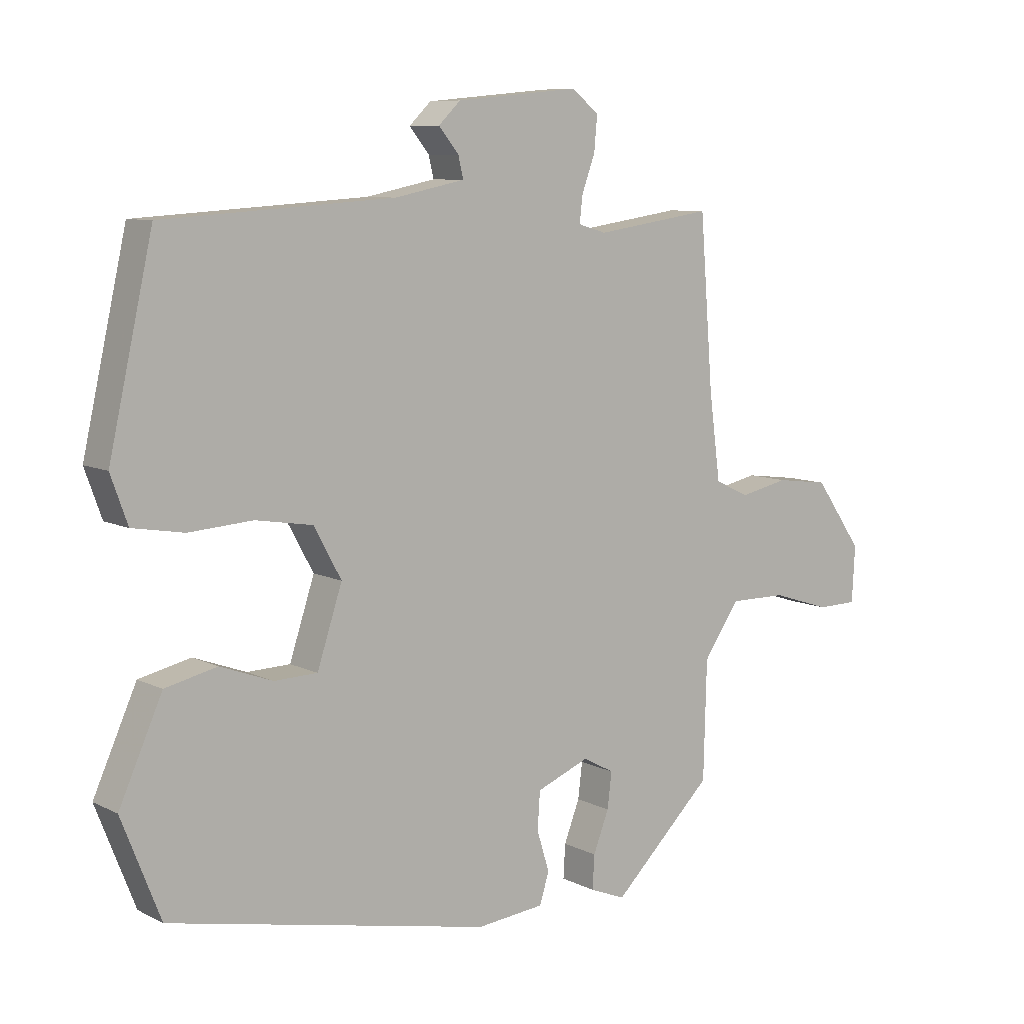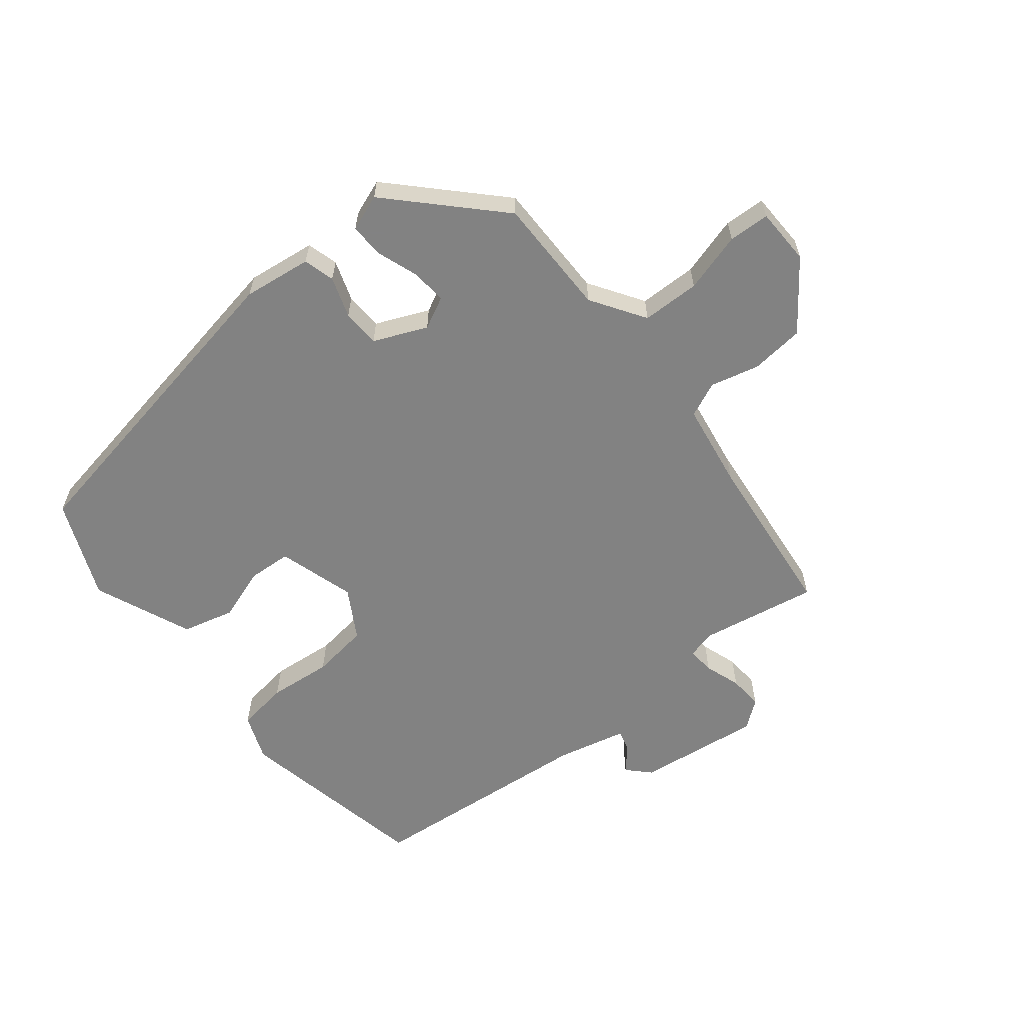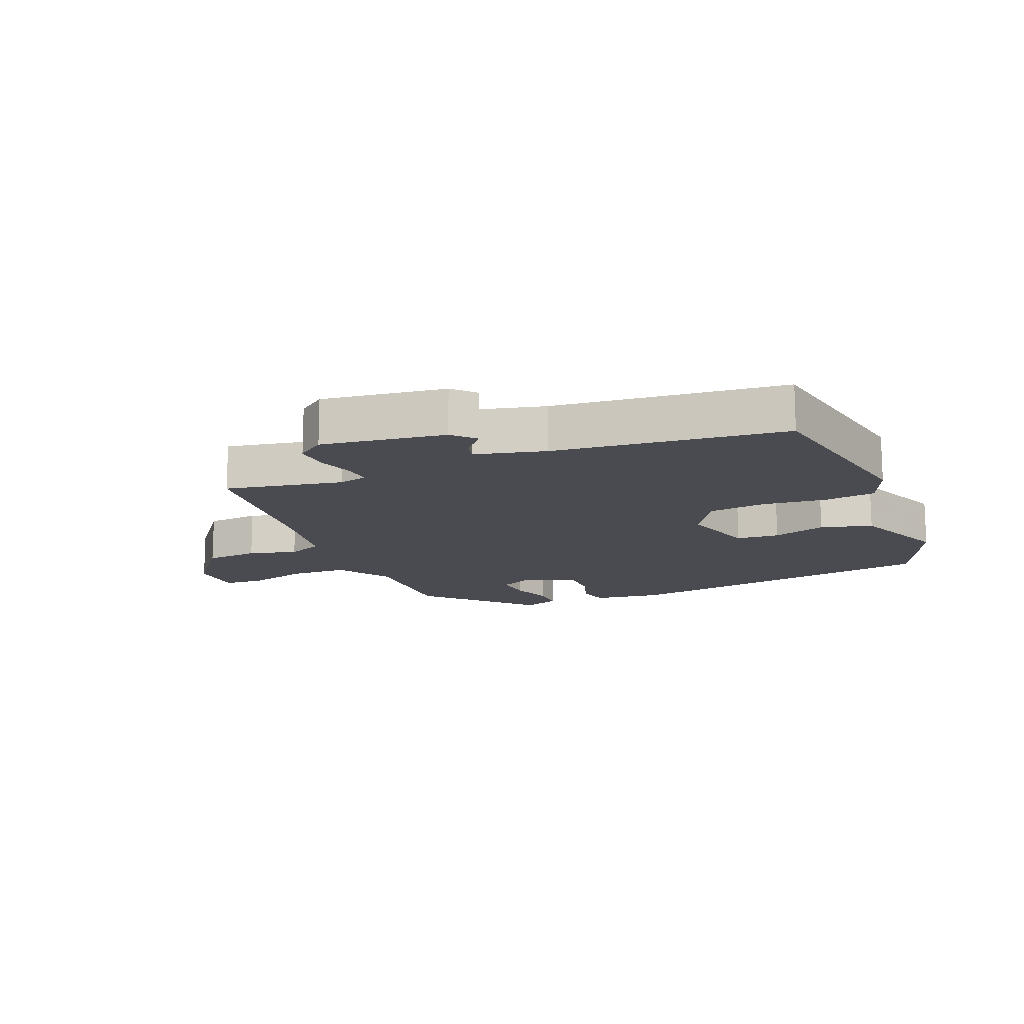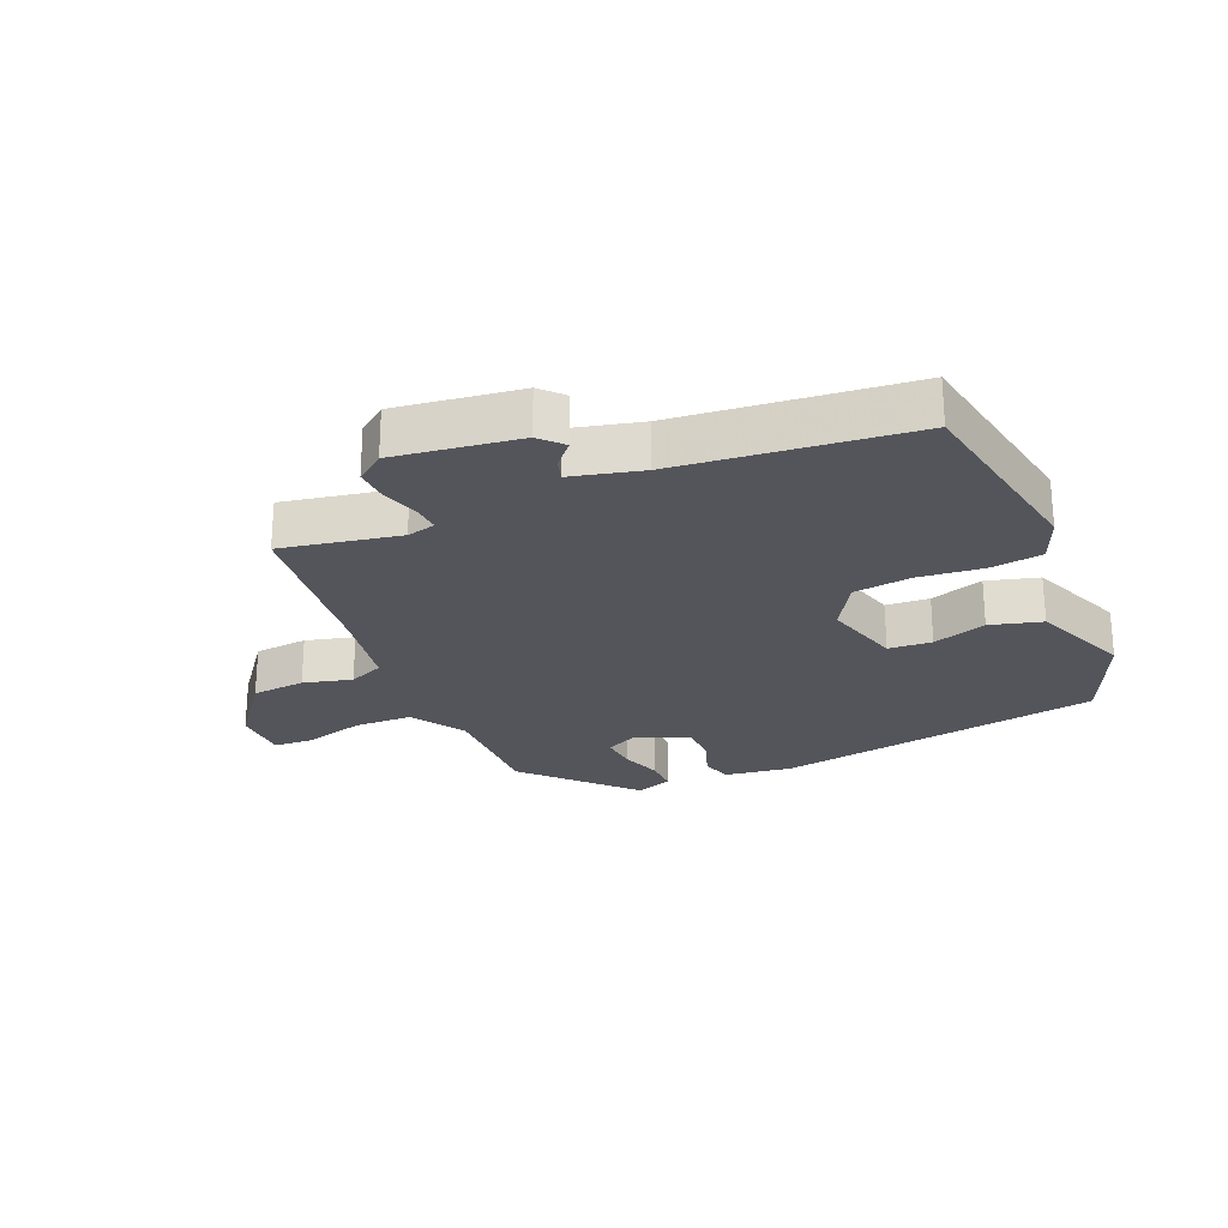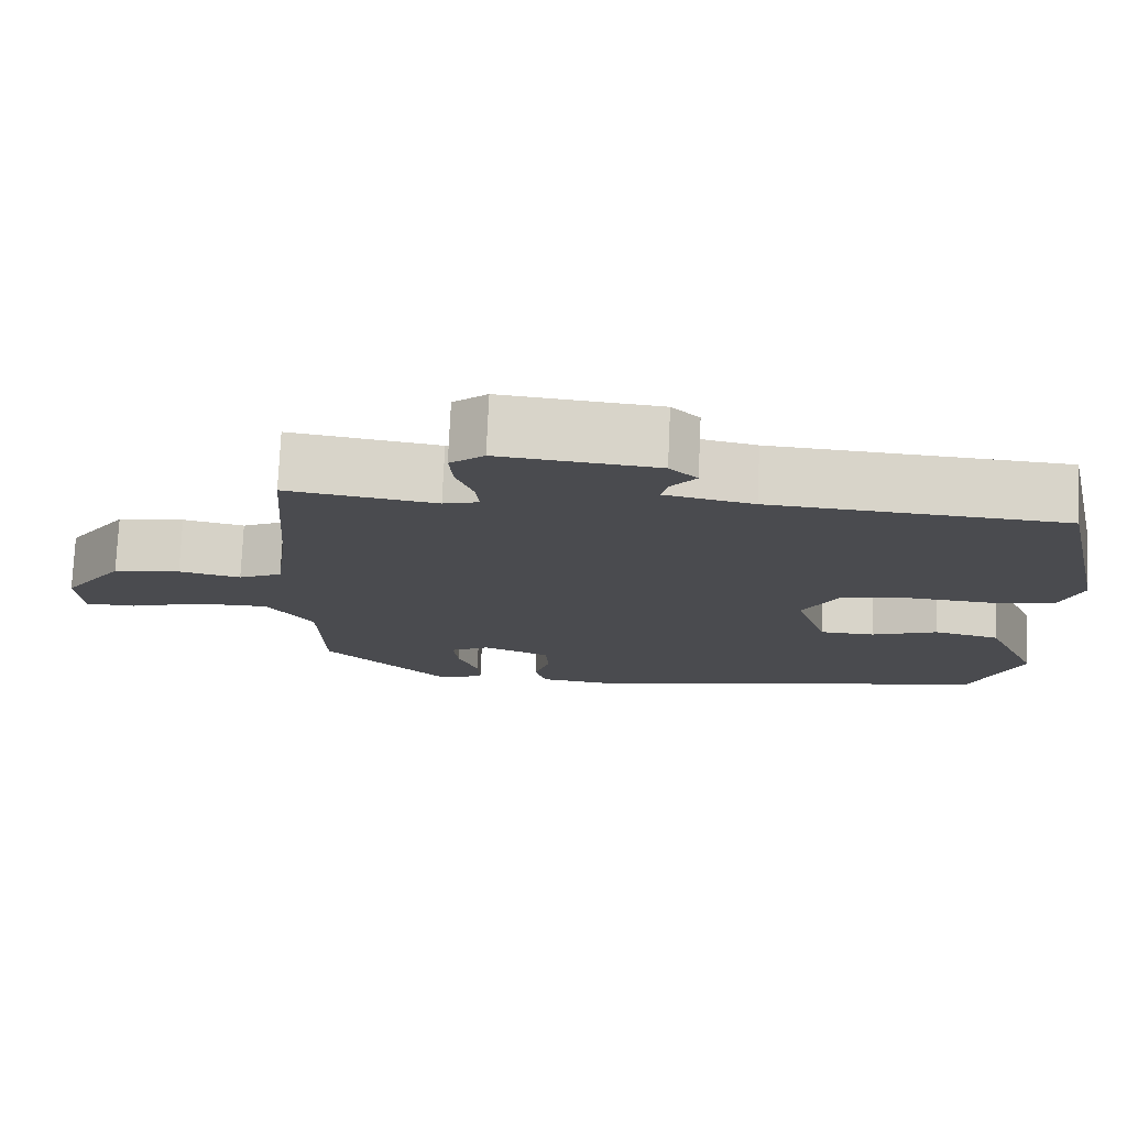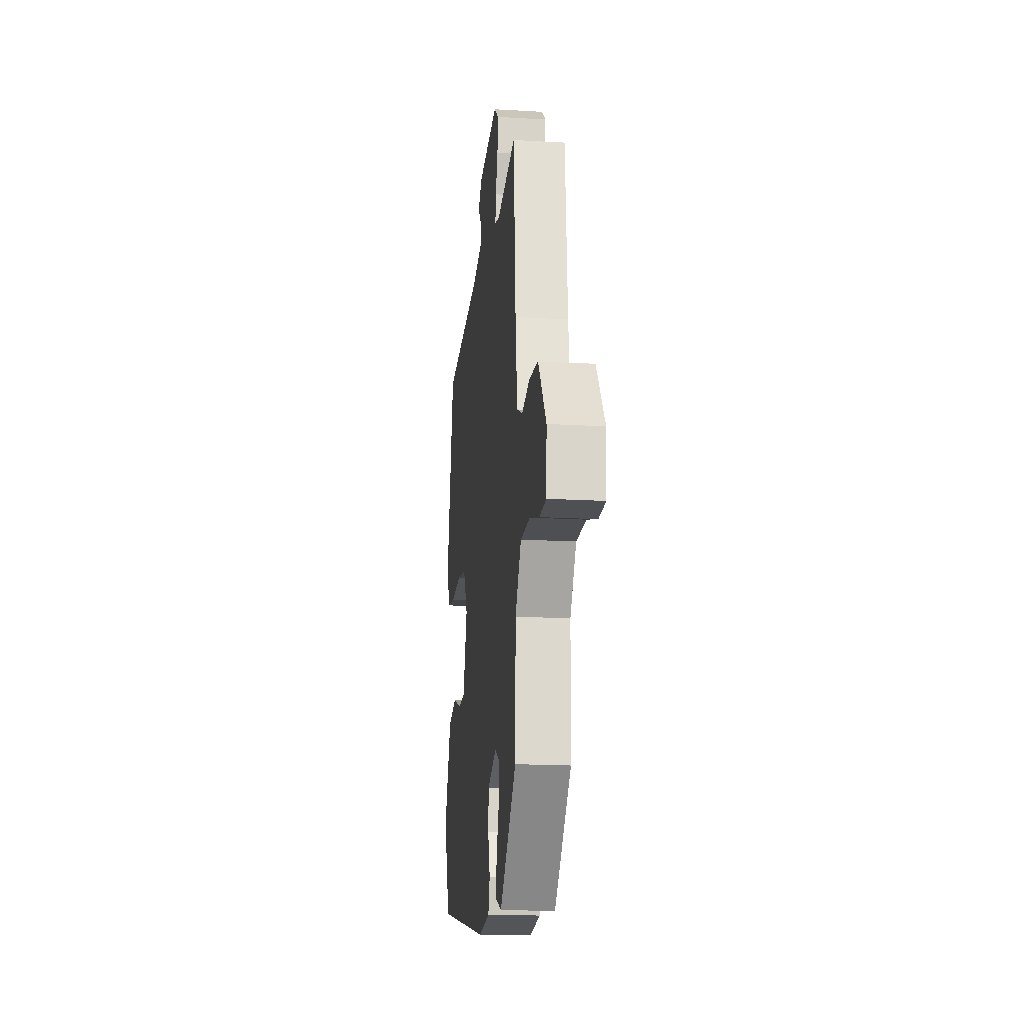
<metadata>
{"format":"obj","ext":"obj","renderer":"f3d","projection":"perspective","resolution":1024,"background":"white","views":[{"elev":8.5,"azim":142.8,"up":"+Z"},{"elev":-60.7,"azim":-142.9,"up":"+Y"},{"elev":-14.4,"azim":20.2,"up":"+Y"},{"elev":-25.0,"azim":20.9,"up":"+Y"},{"elev":75.8,"azim":2.5,"up":"+Z"},{"elev":-18.3,"azim":-96.5,"up":"+Z"}]}
</metadata>
<code>
v 0.482 0.07 -0.408
v -0.033 0.07 -0.516
v -0.142 0.07 -0.505
v -0.157 0.07 -0.456
v -0.137 0.07 -0.391
v -0.141 0.07 -0.331
v -0.226 0.07 -0.297
v -0.276 0.07 -0.324
v -0.269 0.07 -0.381
v -0.244 0.07 -0.446
v -0.241 0.07 -0.5
v -0.298 0.07 -0.523
v -0.459 0.07 -0.367
v -0.464 0.07 -0.178
v -0.522 0.07 -0.094
v -0.614 0.07 -0.095
v -0.708 0.07 -0.125
v -0.773 0.07 -0.124
v -0.778 0.07 -0.034
v -0.701 0.07 0.075
v -0.616 0.07 0.086
v -0.538 0.07 0.069
v -0.483 0.07 0.095
v -0.465 0.07 0.232
v -0.444 0.07 0.502
v -0.256 0.07 0.474
v -0.211 0.07 0.487
v -0.216 0.07 0.53
v -0.237 0.07 0.587
v -0.242 0.07 0.642
v -0.199 0.07 0.677
v -0.001 0.07 0.658
v 0.034 0.07 0.624
v 0.002 0.07 0.585
v -0.006 0.07 0.551
v 0.106 0.07 0.528
v 0.475 0.07 0.504
v 0.545 0.07 0.193
v 0.518 0.07 0.118
v 0.436 0.07 0.104
v 0.334 0.07 0.111
v 0.243 0.07 0.096
v 0.199 0.07 0.016
v 0.239 0.07 -0.106
v 0.308 0.07 -0.108
v 0.392 0.07 -0.077
v 0.475 0.07 -0.096
v 0.544 0.07 -0.25
v 0.482 0 -0.408
v -0.033 0 -0.516
v -0.142 0 -0.505
v -0.157 0 -0.456
v -0.137 0 -0.391
v -0.141 0 -0.331
v -0.226 0 -0.297
v -0.276 0 -0.324
v -0.269 0 -0.381
v -0.244 0 -0.446
v -0.241 0 -0.5
v -0.298 0 -0.523
v -0.459 0 -0.367
v -0.464 0 -0.178
v -0.522 0 -0.094
v -0.614 0 -0.095
v -0.708 0 -0.125
v -0.773 0 -0.124
v -0.778 0 -0.034
v -0.701 0 0.075
v -0.616 0 0.086
v -0.538 0 0.069
v -0.483 0 0.095
v -0.465 0 0.232
v -0.444 0 0.502
v -0.256 0 0.474
v -0.211 0 0.487
v -0.216 0 0.53
v -0.237 0 0.587
v -0.242 0 0.642
v -0.199 0 0.677
v -0.001 0 0.658
v 0.034 0 0.624
v 0.002 0 0.585
v -0.006 0 0.551
v 0.106 0 0.528
v 0.475 0 0.504
v 0.545 0 0.193
v 0.518 0 0.118
v 0.436 0 0.104
v 0.334 0 0.111
v 0.243 0 0.096
v 0.199 0 0.016
v 0.239 0 -0.106
v 0.308 0 -0.108
v 0.392 0 -0.077
v 0.475 0 -0.096
v 0.544 0 -0.25
f 45 46 47 48
f 44 45 48 1
f 38 39 40 41
f 36 37 38 41
f 35 36 41 42
f 31 32 33 34
f 31 34 35
f 28 29 30 31
f 27 28 31 35
f 24 25 26
f 23 24 26 27
f 19 20 21 22
f 17 18 19 22
f 16 17 22 23
f 15 16 23 27
f 11 12 13 14
f 9 10 11 14
f 8 9 14 15
f 7 8 15 27
f 2 3 4 5
f 44 1 2 5
f 43 44 5 6
f 27 35 42 43
f 6 7 27 43
f 96 95 94 93
f 49 96 93 92
f 89 88 87 86
f 89 86 85 84
f 90 89 84 83
f 82 81 80 79
f 83 82 79
f 79 78 77 76
f 83 79 76 75
f 74 73 72
f 75 74 72 71
f 70 69 68 67
f 70 67 66 65
f 71 70 65 64
f 75 71 64 63
f 62 61 60 59
f 62 59 58 57
f 63 62 57 56
f 75 63 56 55
f 53 52 51 50
f 53 50 49 92
f 54 53 92 91
f 91 90 83 75
f 91 75 55 54
f 1 49 50 2
f 2 50 51 3
f 3 51 52 4
f 4 52 53 5
f 5 53 54 6
f 6 54 55 7
f 7 55 56 8
f 8 56 57 9
f 9 57 58 10
f 10 58 59 11
f 11 59 60 12
f 12 60 61 13
f 13 61 62 14
f 14 62 63 15
f 15 63 64 16
f 16 64 65 17
f 17 65 66 18
f 18 66 67 19
f 19 67 68 20
f 20 68 69 21
f 21 69 70 22
f 22 70 71 23
f 23 71 72 24
f 24 72 73 25
f 25 73 74 26
f 26 74 75 27
f 27 75 76 28
f 28 76 77 29
f 29 77 78 30
f 30 78 79 31
f 31 79 80 32
f 32 80 81 33
f 33 81 82 34
f 34 82 83 35
f 35 83 84 36
f 36 84 85 37
f 37 85 86 38
f 38 86 87 39
f 39 87 88 40
f 40 88 89 41
f 41 89 90 42
f 42 90 91 43
f 43 91 92 44
f 44 92 93 45
f 45 93 94 46
f 46 94 95 47
f 47 95 96 48
f 48 96 49 1

</code>
